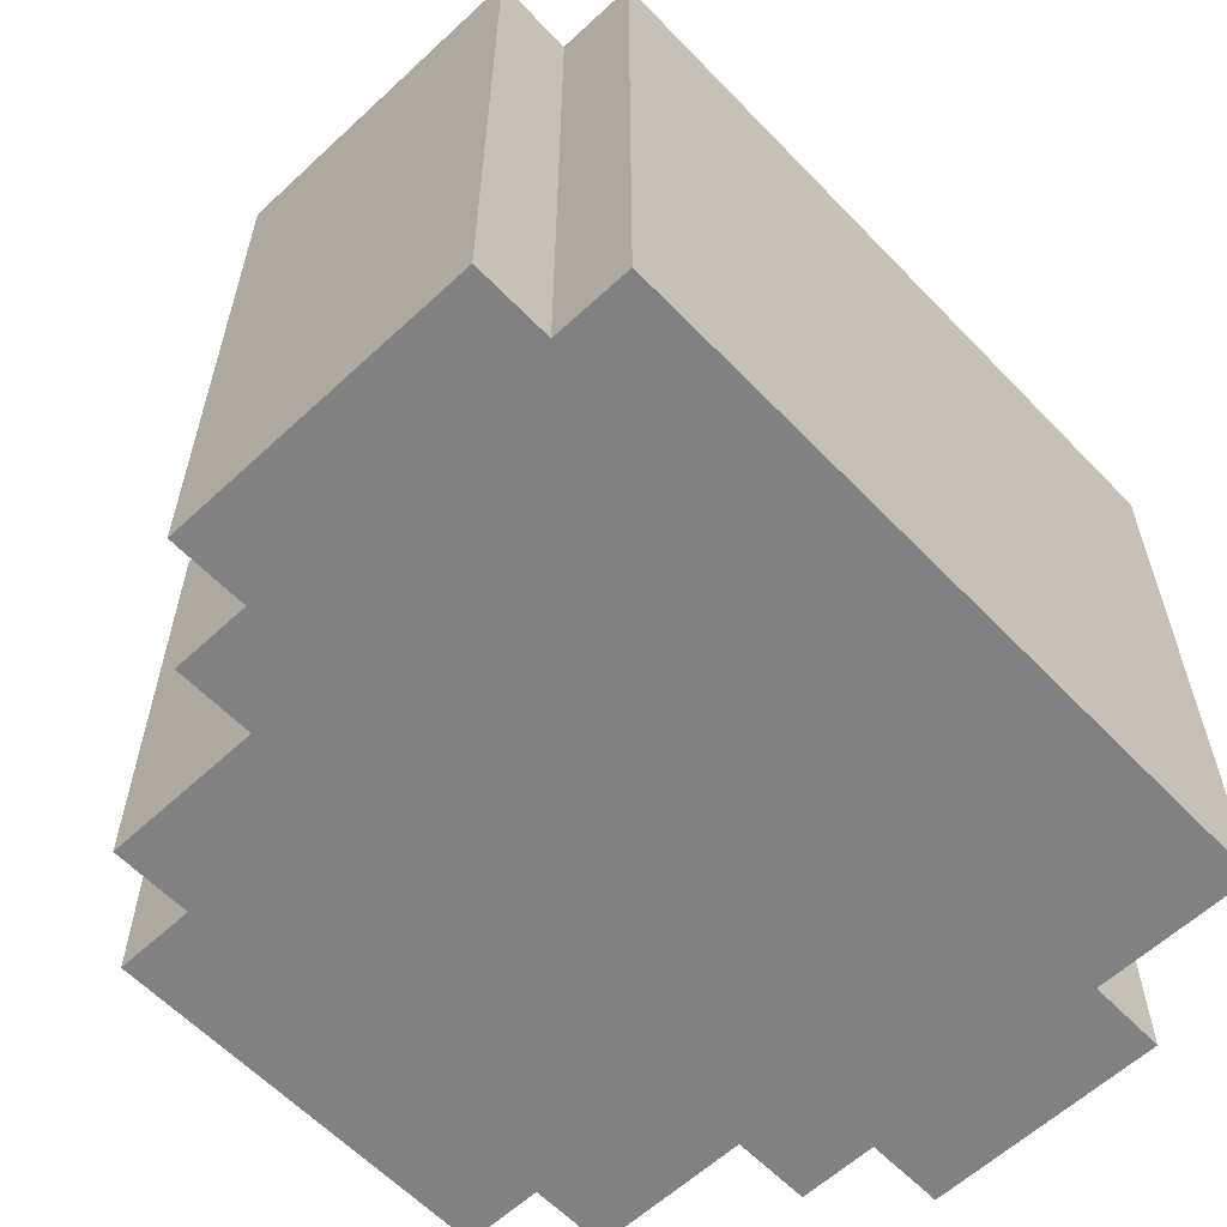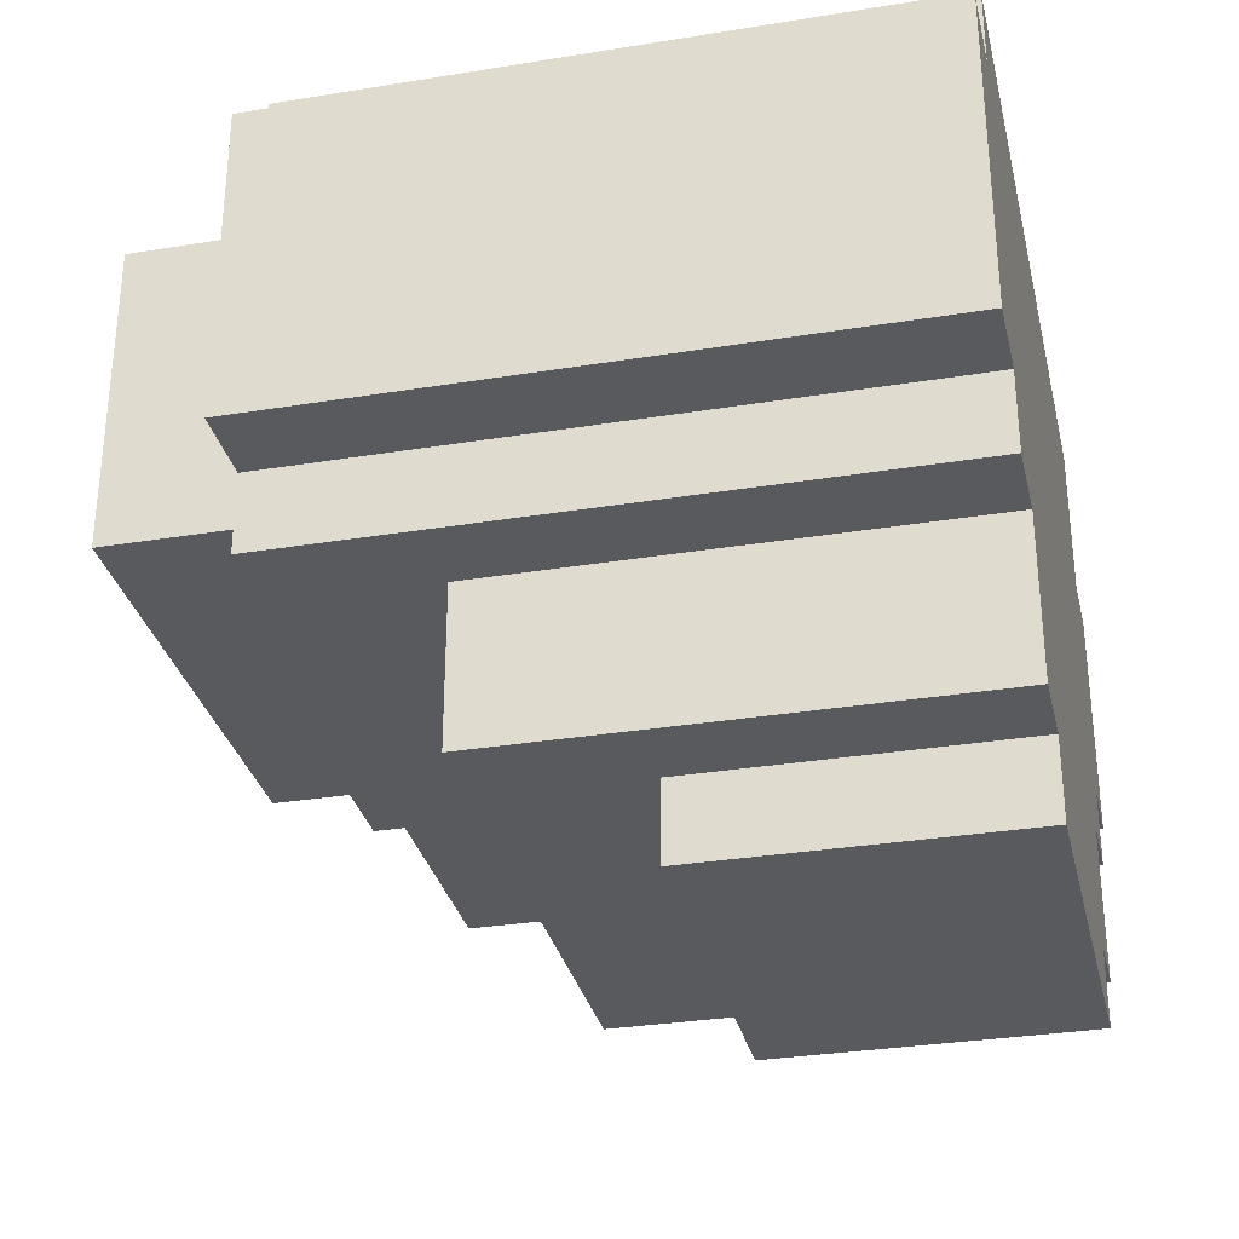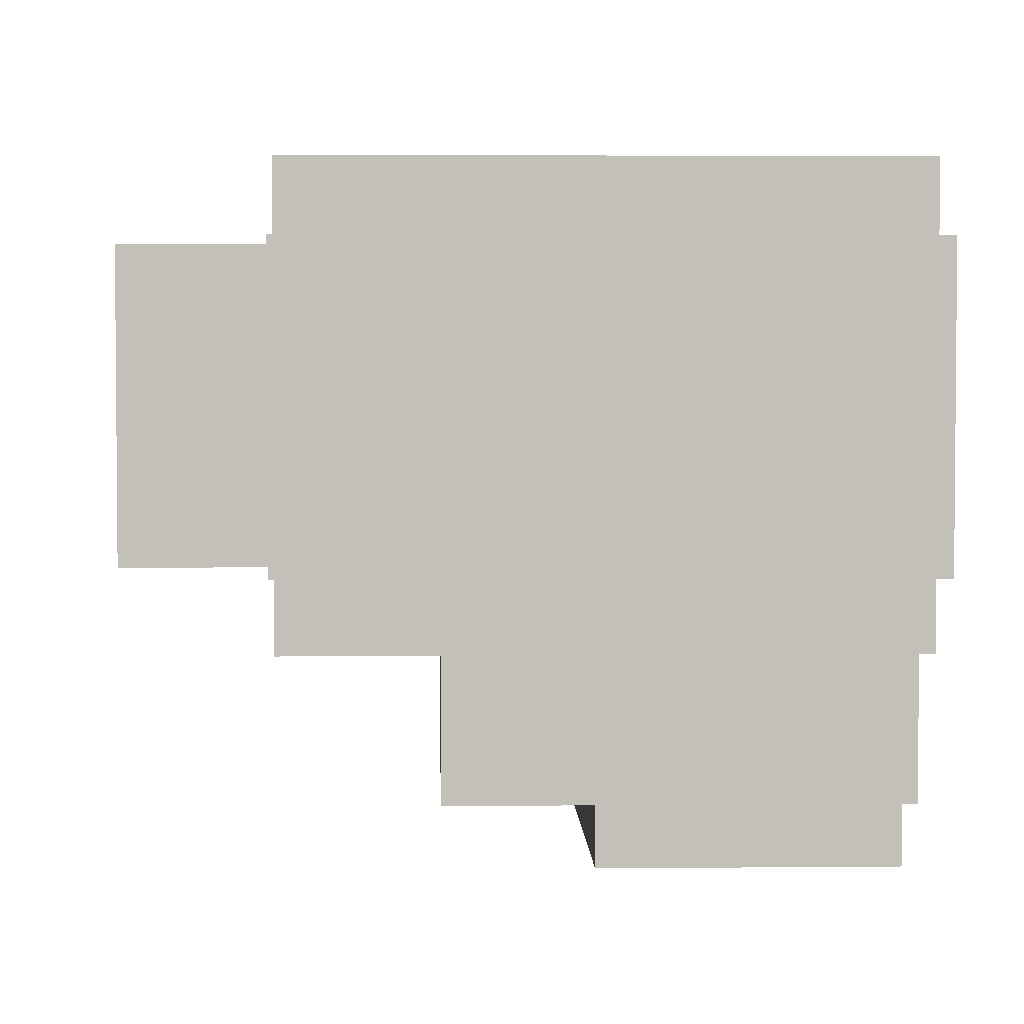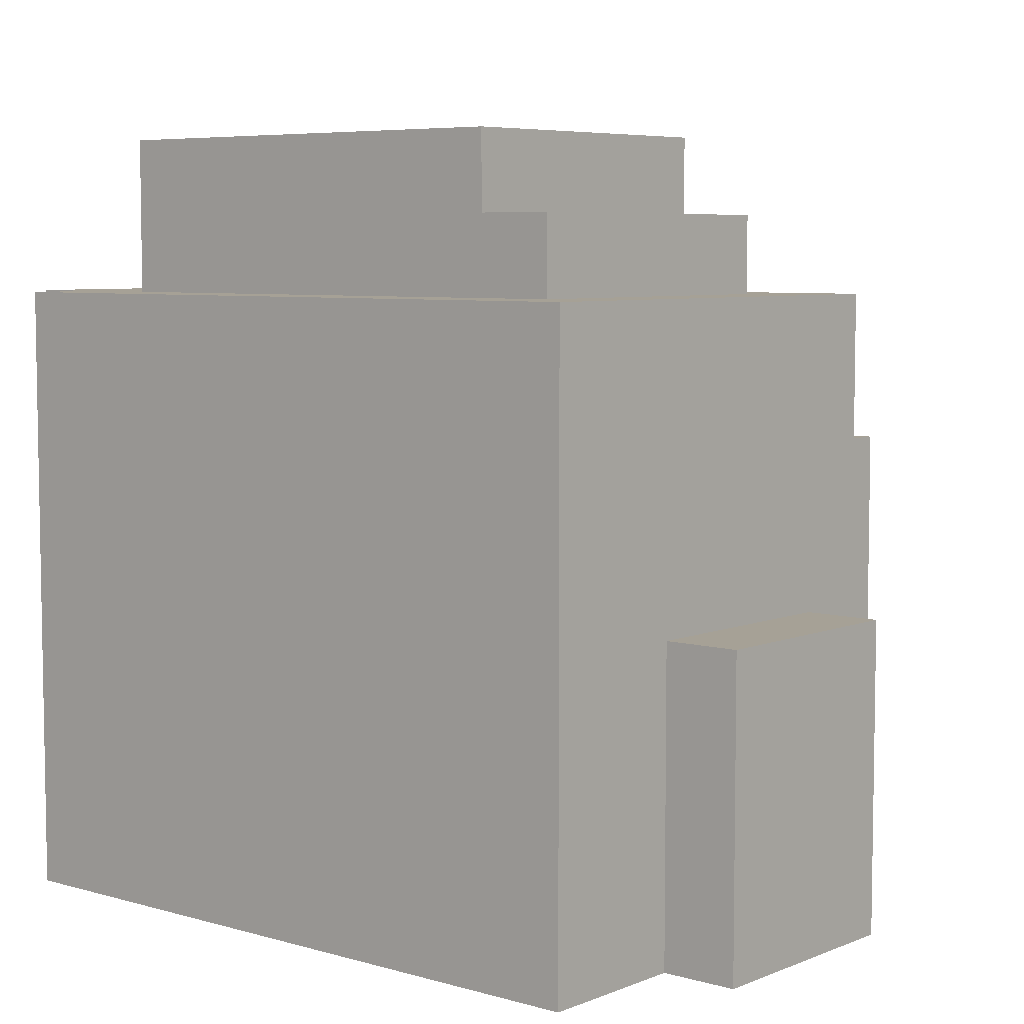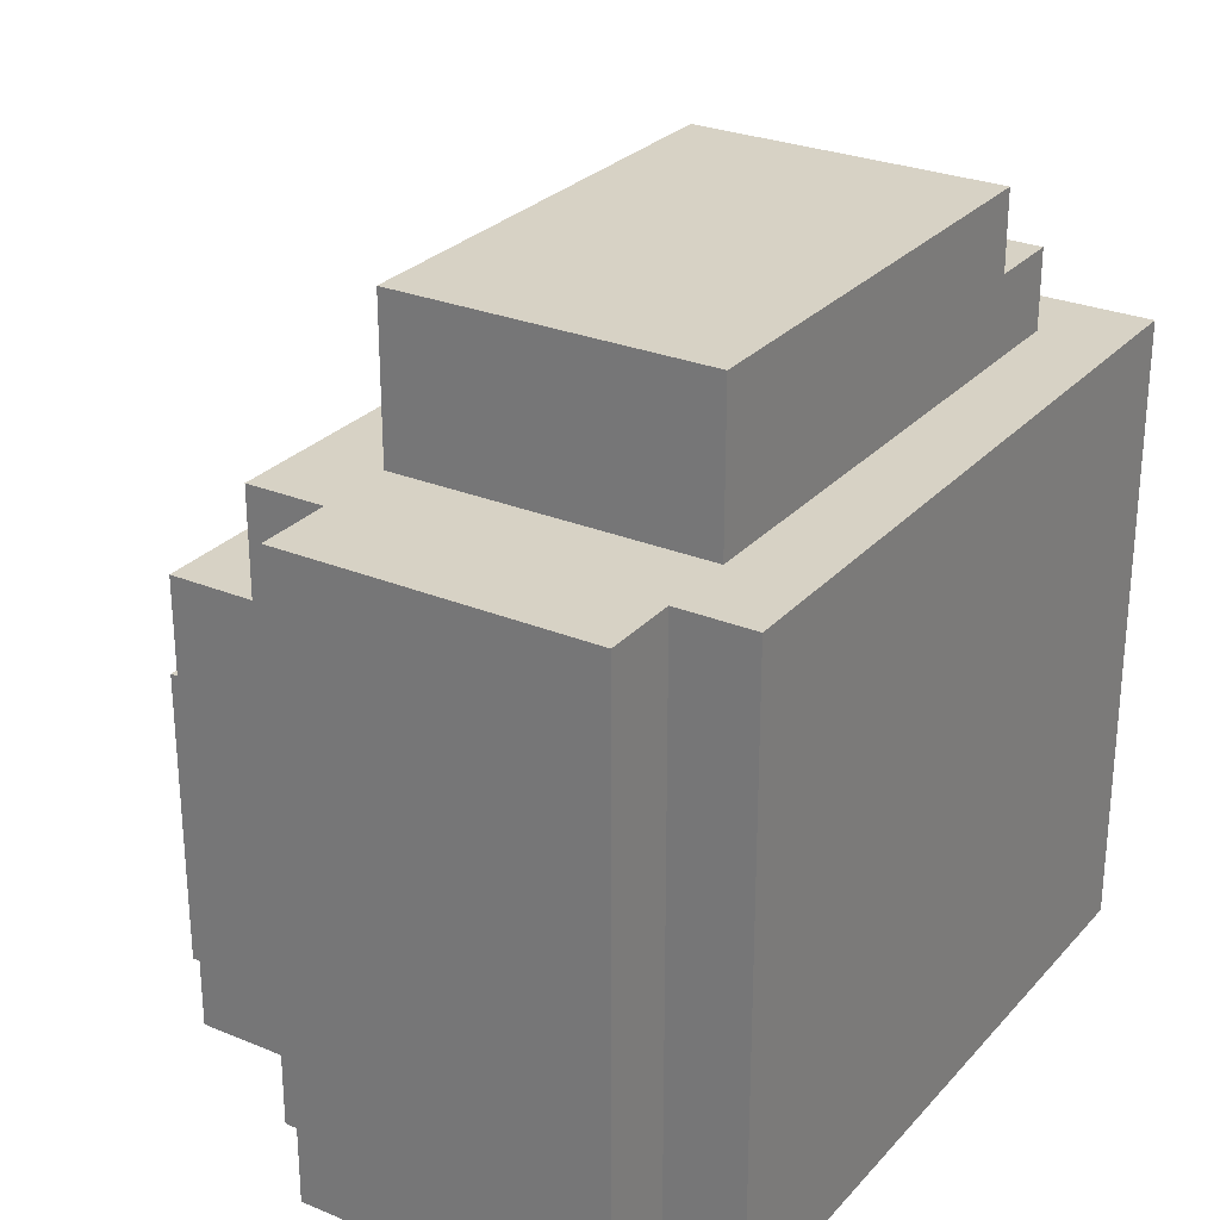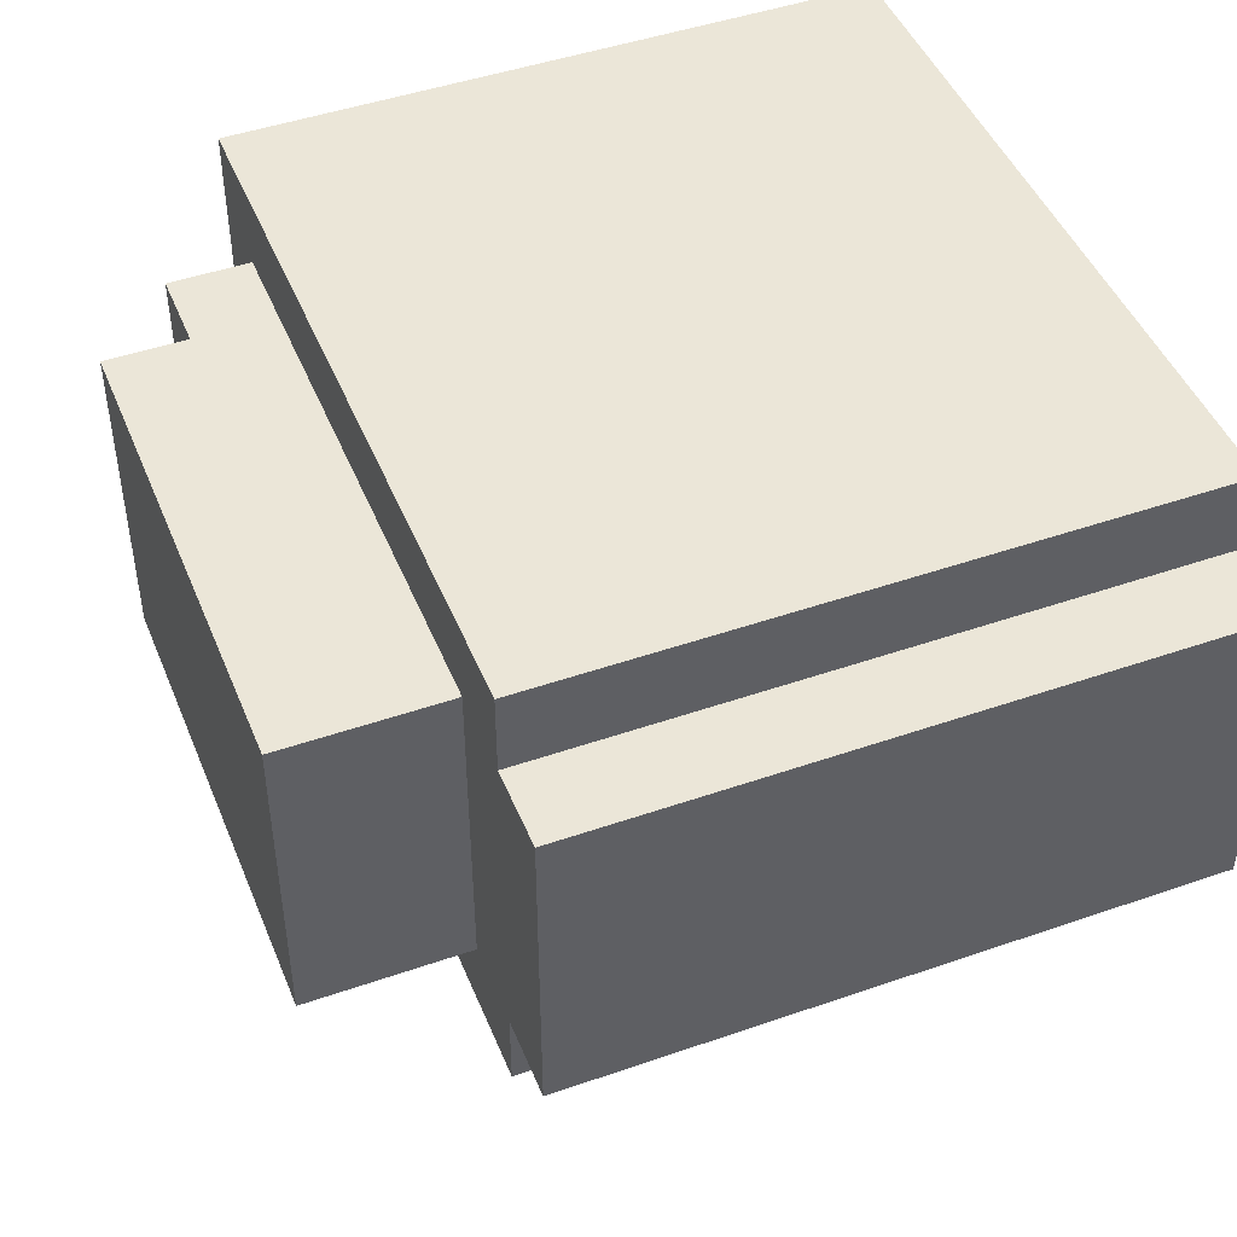
<metadata>
{"format":"obj","ext":"obj","renderer":"f3d","projection":"perspective","resolution":1024,"background":"white","views":[{"elev":-60.4,"azim":-46.5,"up":"+Y"},{"elev":-31.5,"azim":-77.0,"up":"+Z"},{"elev":3.0,"azim":-91.8,"up":"+Z"},{"elev":6.2,"azim":40.3,"up":"+Y"},{"elev":27.5,"azim":-57.6,"up":"+Y"},{"elev":46.5,"azim":-111.6,"up":"+Z"}]}
</metadata>
<code>
o
v -0.5 0 0.3
v -0.5 0 -0.1
v -0.5 0.1 0.3
v -0.5 0.1 0.2
v -0.5 0.2 0.3
v -0.5 0.2 0.2
v -0.5 0.2 0
v -0.5 0.2 -0.1
v -0.5 0.3 0
v -0.5 0.3 -0.1
v -0.5 0.6 0.1
v -0.5 0.6 0
v -0.5 0.7 0.1
v -0.5 0.7 0
v -0.5 0.8 0.3
v -0.5 0.8 -0.1
v -0.4 0 0.4
v -0.4 0 0.3
v -0.4 0 -0.1
v -0.4 0 -0.2
v -0.4 0.1 0.4
v -0.4 0.1 0.3
v -0.4 0.2 0.4
v -0.4 0.2 0.3
v -0.4 0.2 -0.1
v -0.4 0.3 -0.1
v -0.4 0.8 0.4
v -0.4 0.8 0.3
v -0.4 0.8 -0.1
v -0.4 0.8 -0.2
v -0.3 0 -0.2
v -0.3 0 -0.3
v -0.3 0 -0.4
v -0.3 0.1 -0.2
v -0.3 0.1 -0.3
v -0.3 0.6 -0.2
v -0.3 0.6 -0.4
v -0.3 0.8 0.3
v -0.3 0.8 0.1
v -0.3 0.8 0
v -0.3 0.8 -0.1
v -0.3 0.9 0.1
v -0.3 0.9 0
v -0.3 1 0.3
v -0.3 1 -0.1
v -0.2 0 -0.4
v -0.2 0 -0.5
v -0.2 0.4 -0.4
v -0.2 0.4 -0.5
v 0.3 0 -0.4
v 0.3 0 -0.5
v 0.3 0.3 -0.4
v 0.3 0.4 -0.4
v 0.3 0.4 -0.5
v 0.3 0.9 0.3
v 0.3 0.9 -0.1
v 0.3 1 0.3
v 0.3 1 -0.1
v 0.4 0 -0.2
v 0.4 0 -0.4
v 0.4 0.3 -0.3
v 0.4 0.3 -0.4
v 0.4 0.4 -0.3
v 0.4 0.4 -0.4
v 0.4 0.6 -0.2
v 0.4 0.6 -0.4
v 0.4 0.8 0.3
v 0.4 0.8 -0.1
v 0.4 0.9 0.3
v 0.4 0.9 -0.1
v 0.5 0 0.4
v 0.5 0 0.2
v 0.5 0 -0.1
v 0.5 0 -0.2
v 0.5 0.1 -0.1
v 0.5 0.2 -0.1
v 0.5 0.4 0.2
v 0.5 0.4 -0.1
v 0.5 0.5 0
v 0.5 0.5 -0.1
v 0.5 0.6 0.2
v 0.5 0.6 0.1
v 0.5 0.6 0
v 0.5 0.6 -0.1
v 0.5 0.7 0.2
v 0.5 0.7 0.1
v 0.5 0.8 0.4
v 0.5 0.8 -0.2
v 0.6 0 0.2
v 0.6 0 -0.1
v 0.6 0.1 0
v 0.6 0.1 -0.1
v 0.6 0.2 0
v 0.6 0.2 -0.1
v 0.6 0.4 0.2
v 0.6 0.4 -0.1
v -0.4 0 0.4
v -0.4 0.1 0.4
v -0.4 0.2 0.4
v -0.4 0.8 0.4
v -0.3 0.1 0.4
v -0.3 0.2 0.4
v -0.2 0.6 0.4
v -0.2 0.7 0.4
v -0.1 0.6 0.4
v -0.1 0.7 0.4
v 0 0.3 0.4
v 0 0.4 0.4
v 0.1 0.3 0.4
v 0.1 0.4 0.4
v 0.2 0.5 0.4
v 0.2 0.6 0.4
v 0.3 0.1 0.4
v 0.3 0.2 0.4
v 0.3 0.5 0.4
v 0.3 0.6 0.4
v 0.4 0.1 0.4
v 0.4 0.2 0.4
v 0.5 0 0.4
v 0.5 0.8 0.4
v -0.5 0 0.3
v -0.5 0.1 0.3
v -0.5 0.2 0.3
v -0.5 0.8 0.3
v -0.4 0 0.3
v -0.4 0.1 0.3
v -0.4 0.2 0.3
v -0.4 0.8 0.3
v -0.3 0.8 0.3
v -0.3 1 0.3
v -0.2 0.8 0.3
v -0.2 0.9 0.3
v -0.1 0.8 0.3
v -0.1 0.9 0.3
v 0.3 0.9 0.3
v 0.3 1 0.3
v 0.4 0.8 0.3
v 0.4 0.9 0.3
v 0.5 0 0.2
v 0.5 0.4 0.2
v 0.6 0 0.2
v 0.6 0.4 0.2
v -0.5 0 -0.1
v -0.5 0.2 -0.1
v -0.5 0.3 -0.1
v -0.5 0.8 -0.1
v -0.4 0 -0.1
v -0.4 0.2 -0.1
v -0.4 0.3 -0.1
v -0.4 0.8 -0.1
v -0.3 0.8 -0.1
v -0.3 1 -0.1
v -0.2 0.8 -0.1
v 0 0.8 -0.1
v 0 0.9 -0.1
v 0.1 0.8 -0.1
v 0.1 0.9 -0.1
v 0.2 0.8 -0.1
v 0.3 0.8 -0.1
v 0.3 0.9 -0.1
v 0.3 1 -0.1
v 0.4 0.8 -0.1
v 0.4 0.9 -0.1
v 0.5 0 -0.1
v 0.5 0.1 -0.1
v 0.5 0.2 -0.1
v 0.5 0.4 -0.1
v 0.6 0 -0.1
v 0.6 0.1 -0.1
v 0.6 0.2 -0.1
v 0.6 0.4 -0.1
v -0.4 0 -0.2
v -0.4 0.8 -0.2
v -0.3 0 -0.2
v -0.3 0.1 -0.2
v -0.3 0.6 -0.2
v -0.3 0.7 -0.2
v -0.3 0.8 -0.2
v -0.2 0.7 -0.2
v -0.2 0.8 -0.2
v 0.2 0.7 -0.2
v 0.2 0.8 -0.2
v 0.3 0.7 -0.2
v 0.3 0.8 -0.2
v 0.4 0 -0.2
v 0.4 0.6 -0.2
v 0.5 0 -0.2
v 0.5 0.8 -0.2
v -0.3 0 -0.4
v -0.3 0.6 -0.4
v -0.2 0 -0.4
v -0.2 0.4 -0.4
v -0.1 0.4 -0.4
v -0.1 0.5 -0.4
v 0 0.4 -0.4
v 0 0.5 -0.4
v 0.3 0 -0.4
v 0.3 0.3 -0.4
v 0.3 0.4 -0.4
v 0.4 0 -0.4
v 0.4 0.3 -0.4
v 0.4 0.4 -0.4
v 0.4 0.6 -0.4
v -0.2 0 -0.5
v -0.2 0.4 -0.5
v 0.1 0.2 -0.5
v 0.1 0.3 -0.5
v 0.2 0.2 -0.5
v 0.2 0.3 -0.5
v 0.3 0 -0.5
v 0.3 0.4 -0.5
v -0.4 0 0.4
v 0.5 0 0.4
v -0.5 0 0.3
v -0.4 0 0.3
v 0.5 0 0.2
v 0.6 0 0.2
v -0.5 0 -0.1
v -0.4 0 -0.1
v 0.5 0 -0.1
v 0.6 0 -0.1
v -0.4 0 -0.2
v -0.3 0 -0.2
v -0.2 0 -0.2
v 0.4 0 -0.2
v 0.5 0 -0.2
v -0.3 0 -0.3
v -0.2 0 -0.3
v -0.3 0 -0.4
v -0.2 0 -0.4
v 0.3 0 -0.4
v 0.4 0 -0.4
v -0.2 0 -0.5
v 0.3 0 -0.5
v 0.5 0.4 0.2
v 0.6 0.4 0.2
v 0.5 0.4 -0.1
v 0.6 0.4 -0.1
v -0.2 0.4 -0.4
v -0.1 0.4 -0.4
v 0 0.4 -0.4
v 0.3 0.4 -0.4
v -0.2 0.4 -0.5
v 0.3 0.4 -0.5
v -0.3 0.6 -0.2
v 0.4 0.6 -0.2
v -0.3 0.6 -0.4
v 0.4 0.6 -0.4
v -0.4 0.8 0.4
v 0.5 0.8 0.4
v -0.5 0.8 0.3
v -0.4 0.8 0.3
v -0.3 0.8 0.3
v -0.2 0.8 0.3
v -0.1 0.8 0.3
v 0.4 0.8 0.3
v -0.3 0.8 0.1
v -0.3 0.8 0
v -0.5 0.8 -0.1
v -0.4 0.8 -0.1
v -0.3 0.8 -0.1
v -0.2 0.8 -0.1
v 0 0.8 -0.1
v 0.1 0.8 -0.1
v 0.2 0.8 -0.1
v 0.3 0.8 -0.1
v 0.4 0.8 -0.1
v -0.4 0.8 -0.2
v -0.3 0.8 -0.2
v -0.2 0.8 -0.2
v 0.2 0.8 -0.2
v 0.3 0.8 -0.2
v 0.5 0.8 -0.2
v 0.3 0.9 0.3
v 0.4 0.9 0.3
v 0.3 0.9 -0.1
v 0.4 0.9 -0.1
v -0.3 1 0.3
v 0.3 1 0.3
v -0.1 1 0.1
v 0 1 0.1
v -0.1 1 0
v 0 1 0
v -0.3 1 -0.1
v 0.3 1 -0.1
f 3 2 1
f 4 2 3
f 5 4 3
f 6 2 4
f 6 4 5
f 7 2 6
f 8 2 7
f 9 6 5
f 9 7 6
f 9 8 7
f 10 8 9
f 11 9 5
f 11 10 9
f 12 10 11
f 13 11 5
f 13 12 11
f 14 10 12
f 14 12 13
f 15 13 5
f 15 14 13
f 16 10 14
f 16 14 15
f 21 18 17
f 22 18 21
f 23 22 21
f 24 22 23
f 25 20 19
f 26 20 25
f 27 24 23
f 28 24 27
f 29 20 26
f 30 20 29
f 34 32 31
f 35 33 32
f 35 32 34
f 36 35 34
f 37 33 35
f 37 35 36
f 42 39 38
f 42 40 39
f 43 41 40
f 43 40 42
f 44 42 38
f 44 43 42
f 45 41 43
f 45 43 44
f 48 47 46
f 49 47 48
f 50 51 52
f 52 51 53
f 53 51 54
f 55 56 57
f 57 56 58
f 59 60 61
f 61 60 62
f 59 61 63
f 61 62 63
f 63 62 64
f 59 63 65
f 63 64 65
f 65 64 66
f 67 68 69
f 69 68 70
f 73 74 75
f 75 74 76
f 71 72 77
f 76 74 78
f 77 78 79
f 78 74 80
f 79 78 80
f 71 77 81
f 77 79 81
f 81 79 82
f 79 80 83
f 82 79 83
f 80 74 84
f 83 80 84
f 81 82 85
f 71 81 85
f 82 83 86
f 85 82 86
f 83 84 86
f 71 85 87
f 85 86 87
f 86 84 88
f 87 86 88
f 84 74 88
f 89 90 91
f 91 90 92
f 89 91 93
f 91 92 93
f 93 92 94
f 89 93 95
f 93 94 95
f 95 94 96
f 101 98 97
f 101 99 98
f 102 100 99
f 102 99 101
f 103 102 101
f 103 100 102
f 104 100 103
f 105 103 101
f 105 104 103
f 106 100 104
f 106 104 105
f 107 105 101
f 107 106 105
f 108 106 107
f 109 107 101
f 109 108 107
f 110 106 108
f 110 108 109
f 111 110 109
f 111 106 110
f 112 106 111
f 113 101 97
f 113 109 101
f 113 111 109
f 114 111 113
f 115 112 111
f 115 111 114
f 116 106 112
f 116 112 115
f 117 114 113
f 117 113 97
f 118 115 114
f 118 114 117
f 118 116 115
f 119 117 97
f 119 118 117
f 120 116 118
f 120 118 119
f 120 100 106
f 120 106 116
f 125 122 121
f 126 123 122
f 126 122 125
f 127 124 123
f 127 123 126
f 128 124 127
f 131 130 129
f 132 130 131
f 133 132 131
f 134 130 132
f 134 132 133
f 135 134 133
f 135 130 134
f 136 130 135
f 137 135 133
f 138 135 137
f 141 140 139
f 142 140 141
f 143 144 147
f 144 145 148
f 147 144 148
f 145 146 149
f 148 145 149
f 149 146 150
f 151 152 153
f 153 152 154
f 154 152 155
f 154 155 156
f 155 152 157
f 156 155 157
f 156 157 158
f 158 157 159
f 157 152 160
f 159 157 160
f 160 152 161
f 159 160 162
f 162 160 163
f 164 165 168
f 165 166 169
f 168 165 169
f 166 167 170
f 169 166 170
f 170 167 171
f 172 173 174
f 174 173 175
f 175 173 176
f 176 173 177
f 177 173 178
f 177 178 179
f 176 177 179
f 179 178 180
f 176 179 181
f 179 180 181
f 181 180 182
f 176 181 183
f 181 182 183
f 183 182 184
f 176 183 186
f 183 184 186
f 185 186 187
f 186 184 188
f 187 186 188
f 189 190 191
f 191 190 192
f 192 190 193
f 193 190 194
f 193 194 195
f 194 190 196
f 195 194 196
f 195 196 199
f 197 198 200
f 198 199 201
f 200 198 201
f 199 196 202
f 201 199 202
f 196 190 203
f 202 196 203
f 204 205 206
f 206 205 207
f 204 206 208
f 206 207 208
f 207 205 209
f 208 207 209
f 204 208 210
f 208 209 210
f 209 205 211
f 210 209 211
f 215 213 212
f 216 213 215
f 216 215 214
f 218 216 214
f 218 217 216
f 219 217 218
f 220 217 219
f 221 217 220
f 222 220 219
f 223 220 222
f 224 220 223
f 225 220 224
f 226 220 225
f 227 224 223
f 228 225 224
f 228 224 227
f 229 228 227
f 230 225 228
f 230 228 229
f 231 225 230
f 232 225 231
f 233 231 230
f 234 231 233
f 235 236 237
f 237 236 238
f 239 240 243
f 241 242 243
f 240 241 243
f 243 242 244
f 245 246 247
f 247 246 248
f 249 250 252
f 252 250 253
f 253 250 254
f 254 250 255
f 255 250 256
f 251 252 257
f 252 253 257
f 251 257 258
f 251 258 259
f 259 258 260
f 260 258 261
f 256 250 267
f 260 261 268
f 261 262 269
f 268 261 269
f 262 263 270
f 269 262 270
f 263 264 270
f 264 265 270
f 265 266 271
f 270 265 271
f 266 267 272
f 271 266 272
f 267 250 273
f 272 267 273
f 274 275 276
f 276 275 277
f 278 279 280
f 280 279 281
f 278 280 282
f 280 281 282
f 281 279 283
f 282 281 283
f 278 282 284
f 282 283 284
f 283 279 285
f 284 283 285

</code>
